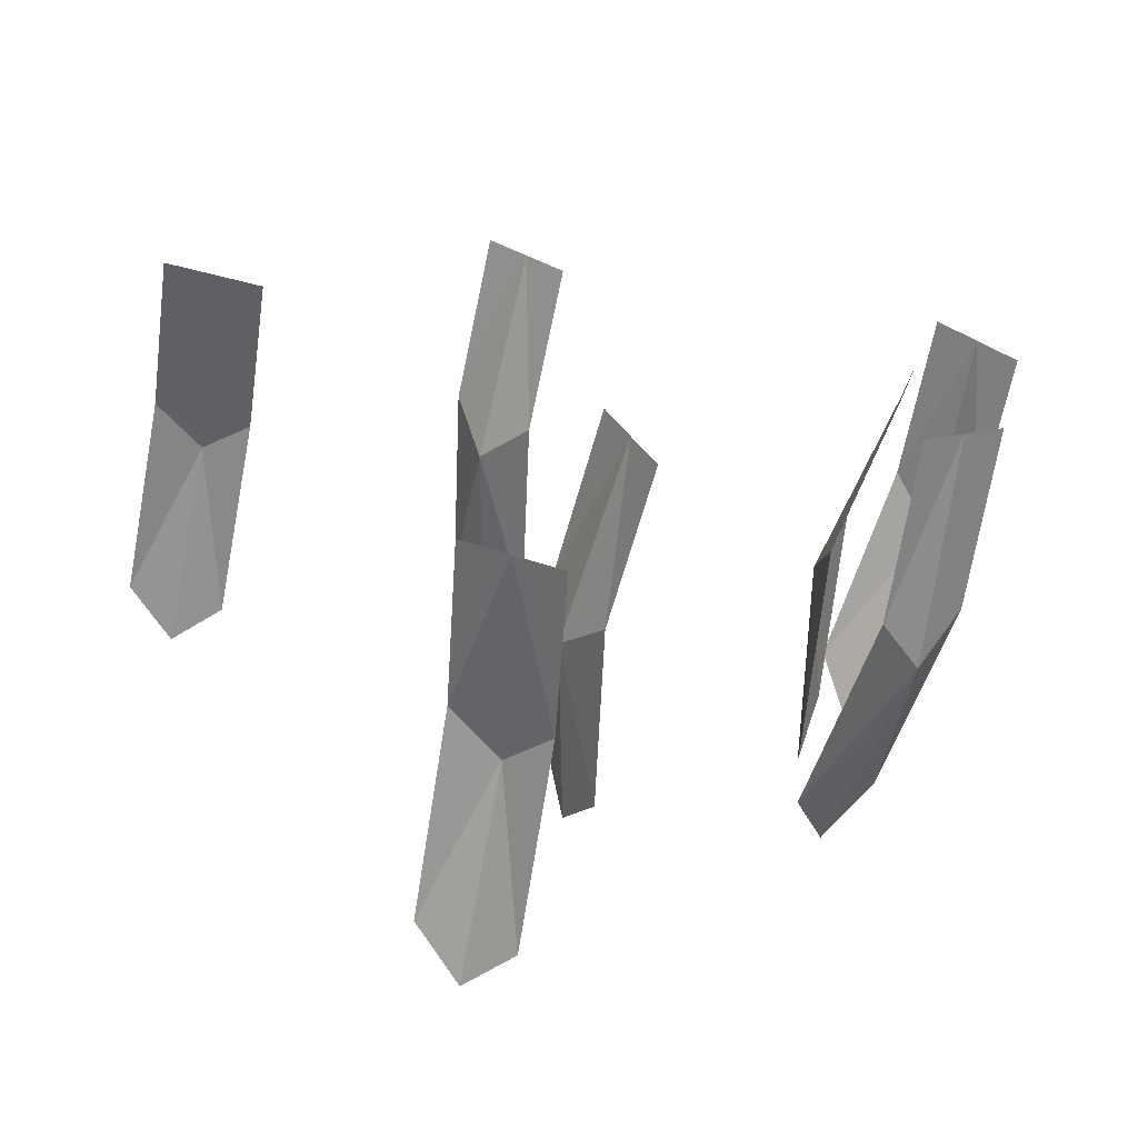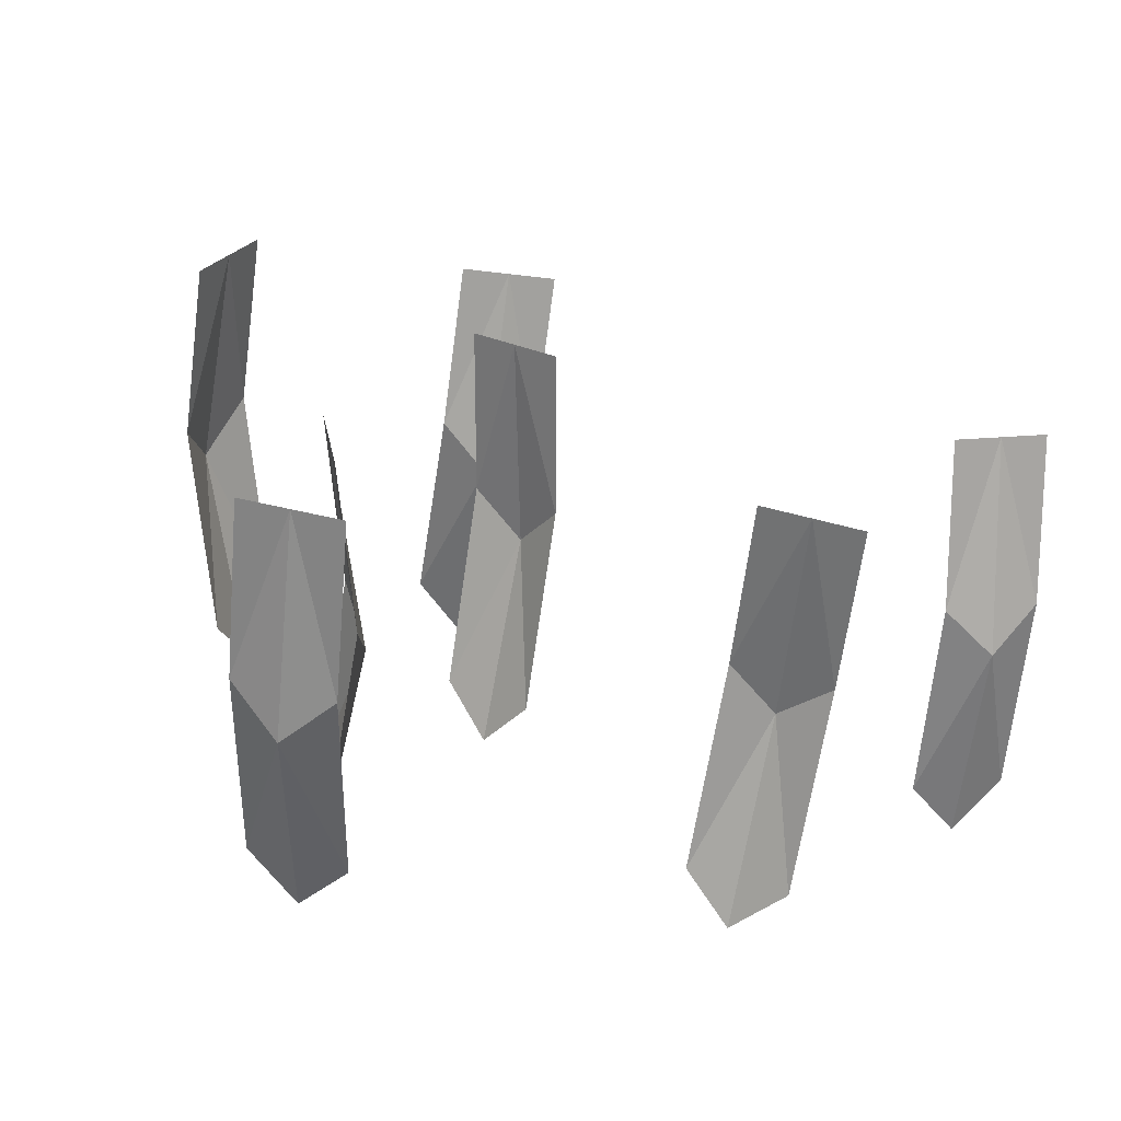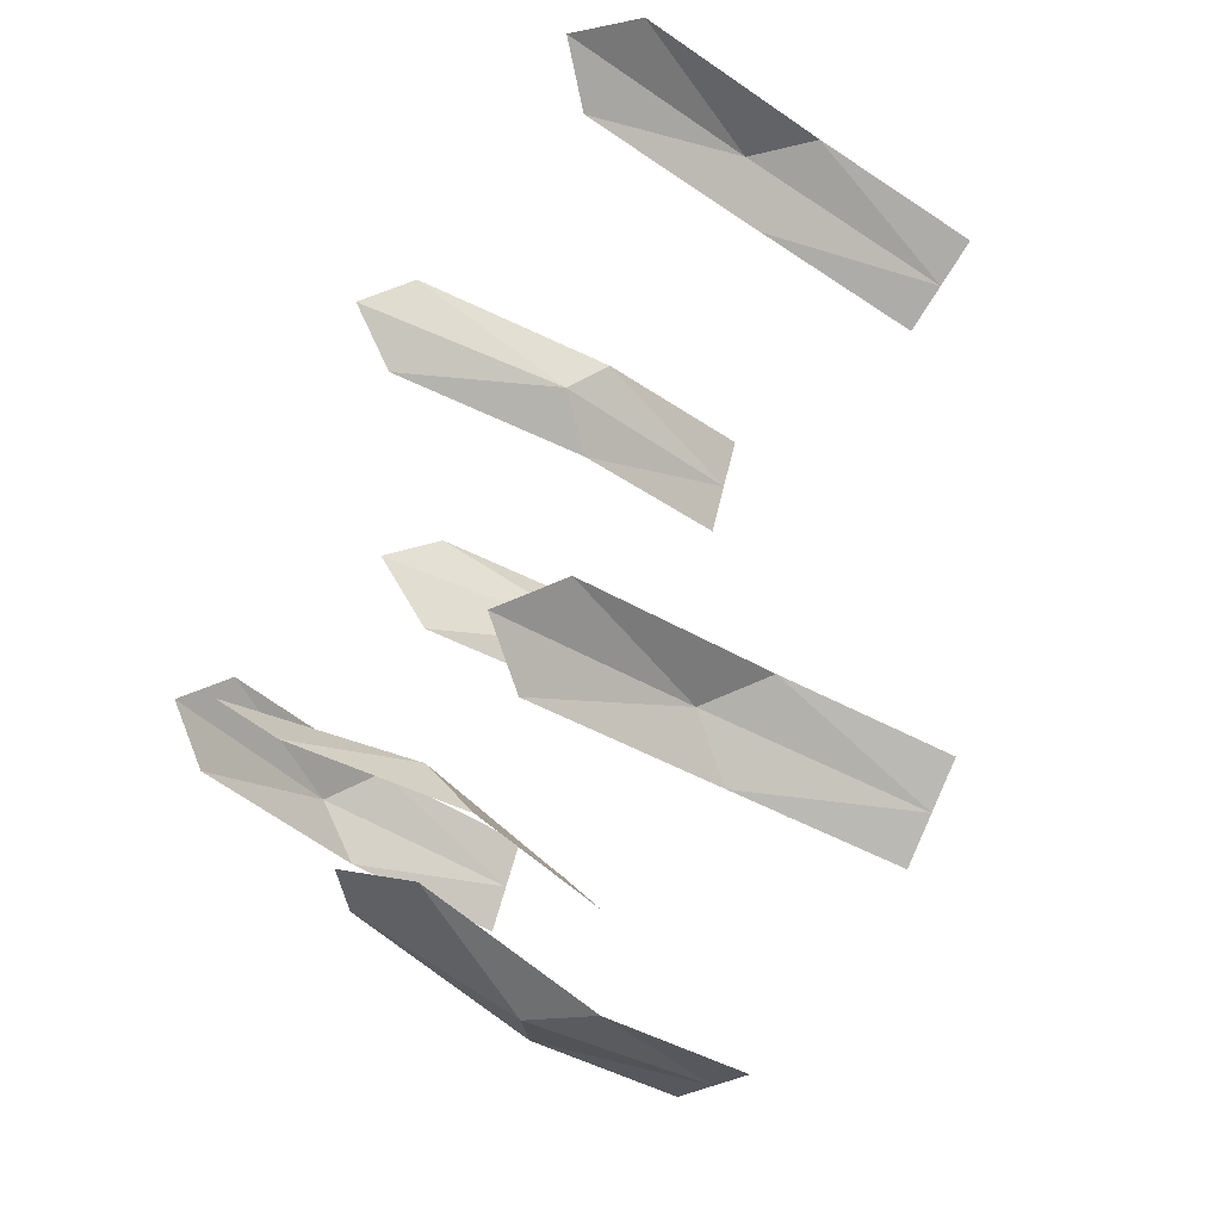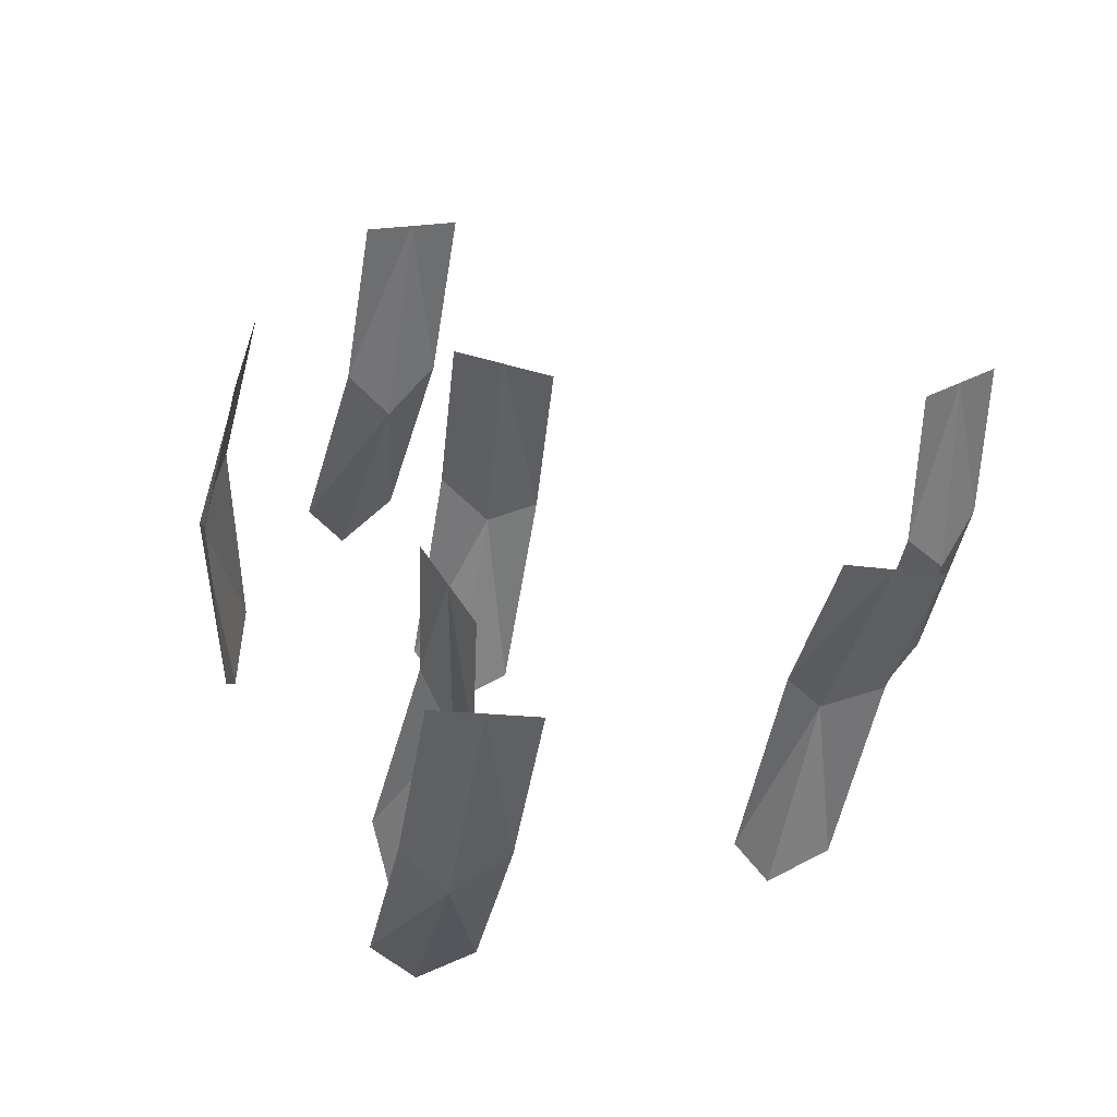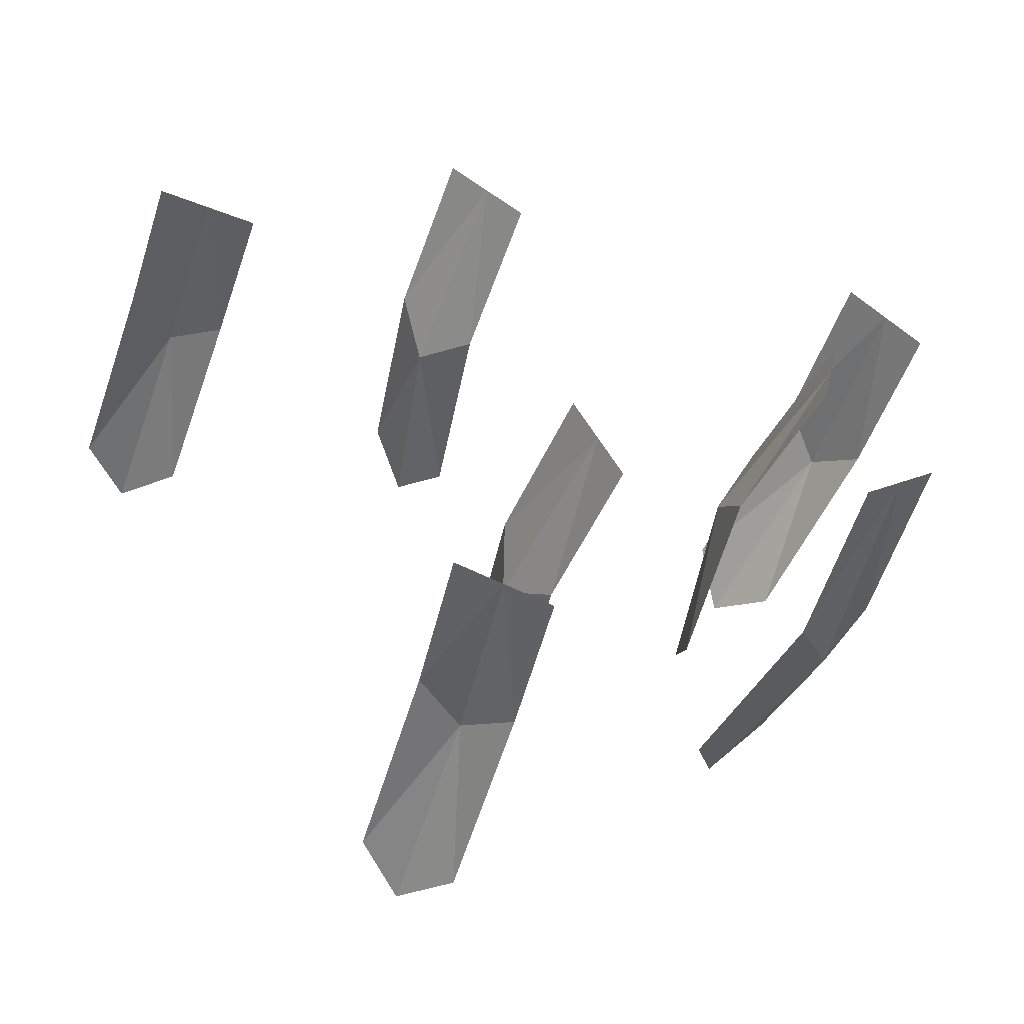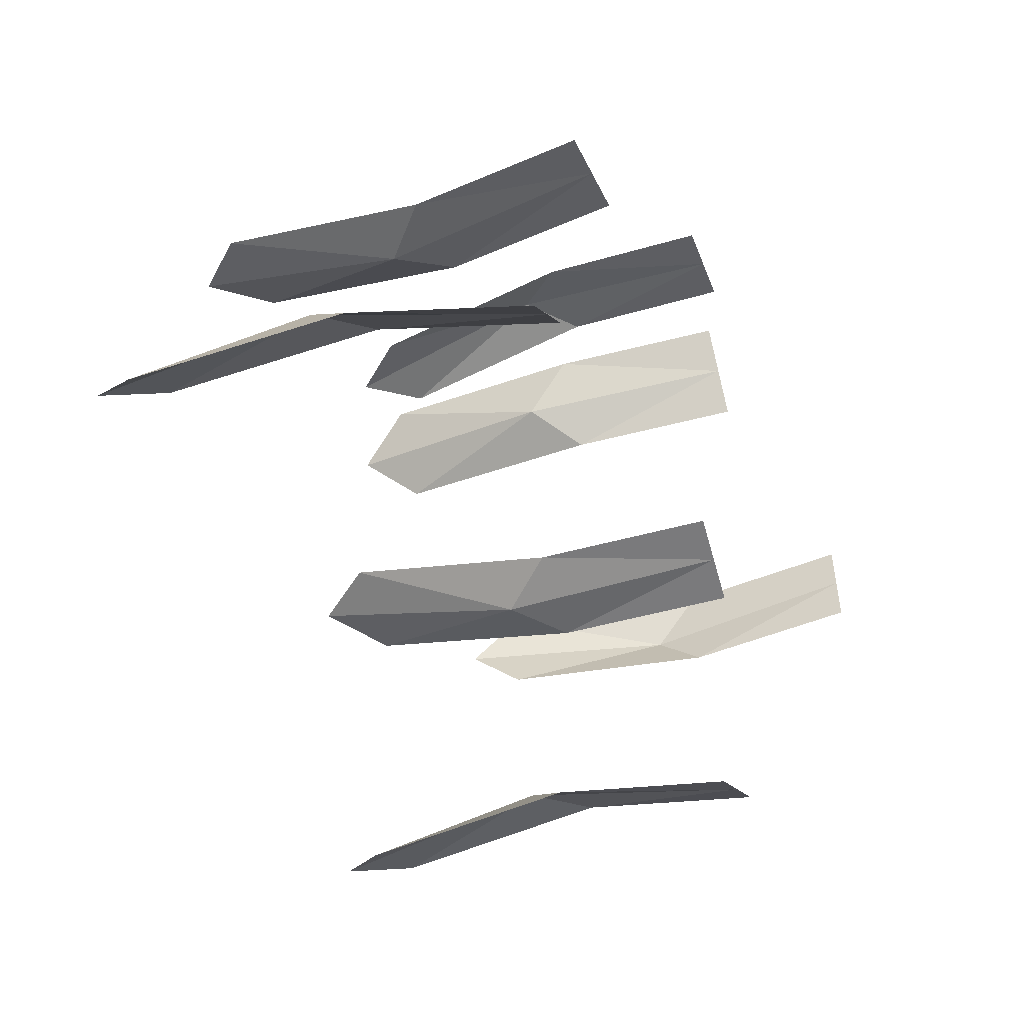
<metadata>
{"format":"obj","ext":"obj","renderer":"f3d","projection":"perspective","resolution":1024,"background":"white","views":[{"elev":-46.5,"azim":-7.8,"up":"+Y"},{"elev":12.1,"azim":151.1,"up":"+Z"},{"elev":-68.5,"azim":-123.3,"up":"+Y"},{"elev":31.1,"azim":129.8,"up":"+Z"},{"elev":-34.4,"azim":-16.2,"up":"+Y"},{"elev":7.6,"azim":-75.3,"up":"+Y"}]}
</metadata>
<code>
o Plane.012_Plane.023
v 2.27 4.338 -1.084
v 2.272 4.374 -0.889
v 2.293 4.292 -1.076
v 2.295 4.328 -0.8807
v 2.281 4.31 -1.107
v 2.26 4.352 -0.9755
v 2.283 4.351 -0.8849
v 2.283 4.306 -0.9673
v 2.264 4.322 -0.9945
v 2.383 4.257 -1.021
v 2.404 4.304 -0.8294
v 2.425 4.285 -1.033
v 2.446 4.332 -0.8409
v 2.401 4.265 -1.053
v 2.402 4.273 -0.9139
v 2.425 4.318 -0.8351
v 2.444 4.301 -0.9254
v 2.424 4.275 -0.942
v 2.465 4.419 -1.107
v 2.493 4.488 -0.9231
v 2.428 4.455 -1.115
v 2.456 4.524 -0.9307
v 2.442 4.428 -1.136
v 2.489 4.465 -1.01
v 2.475 4.506 -0.9269
v 2.452 4.501 -1.018
v 2.472 4.479 -1.039
v 2.097 4.452 -1.123
v 2.105 4.489 -0.9287
v 2.046 4.463 -1.123
v 2.054 4.499 -0.9285
v 2.07 4.452 -1.15
v 2.104 4.484 -1.019
v 2.079 4.494 -0.9286
v 2.053 4.495 -1.018
v 2.079 4.493 -1.044
v 2.421 4.413 -1.106
v 2.436 4.467 -0.916
v 2.405 4.366 -1.092
v 2.421 4.42 -0.9014
v 2.411 4.382 -1.125
v 2.417 4.447 -1.002
v 2.428 4.443 -0.9087
v 2.402 4.399 -0.987
v 2.401 4.419 -1.018
v 2.223 4.523 -1.14
v 2.221 4.577 -0.9492
v 2.262 4.489 -1.13
v 2.259 4.543 -0.9391
v 2.243 4.498 -1.161
v 2.213 4.544 -1.033
v 2.24 4.56 -0.9441
v 2.252 4.51 -1.022
v 2.228 4.515 -1.049
v 2.253 4.174 -1.049
v 2.25 4.228 -0.858
v 2.206 4.194 -1.055
v 2.203 4.248 -0.8643
v 2.23 4.176 -1.078
v 2.257 4.215 -0.9468
v 2.227 4.238 -0.8612
v 2.209 4.234 -0.9531
v 2.236 4.225 -0.975
f 7 8 9
f 9 3 5
f 1 9 5
f 6 7 9
f 16 17 18
f 18 12 14
f 10 18 14
f 15 16 18
f 25 26 27
f 27 21 23
f 19 27 23
f 24 25 27
f 34 35 36
f 36 30 32
f 28 36 32
f 33 34 36
f 43 44 45
f 45 39 41
f 37 45 41
f 42 43 45
f 52 53 54
f 54 48 50
f 46 54 50
f 51 52 54
f 61 62 63
f 63 57 59
f 55 63 59
f 60 61 63
f 7 4 8
f 9 8 3
f 1 6 9
f 6 2 7
f 16 13 17
f 18 17 12
f 10 15 18
f 15 11 16
f 25 22 26
f 27 26 21
f 19 24 27
f 24 20 25
f 34 31 35
f 36 35 30
f 28 33 36
f 33 29 34
f 43 40 44
f 45 44 39
f 37 42 45
f 42 38 43
f 52 49 53
f 54 53 48
f 46 51 54
f 51 47 52
f 61 58 62
f 63 62 57
f 55 60 63
f 60 56 61

</code>
